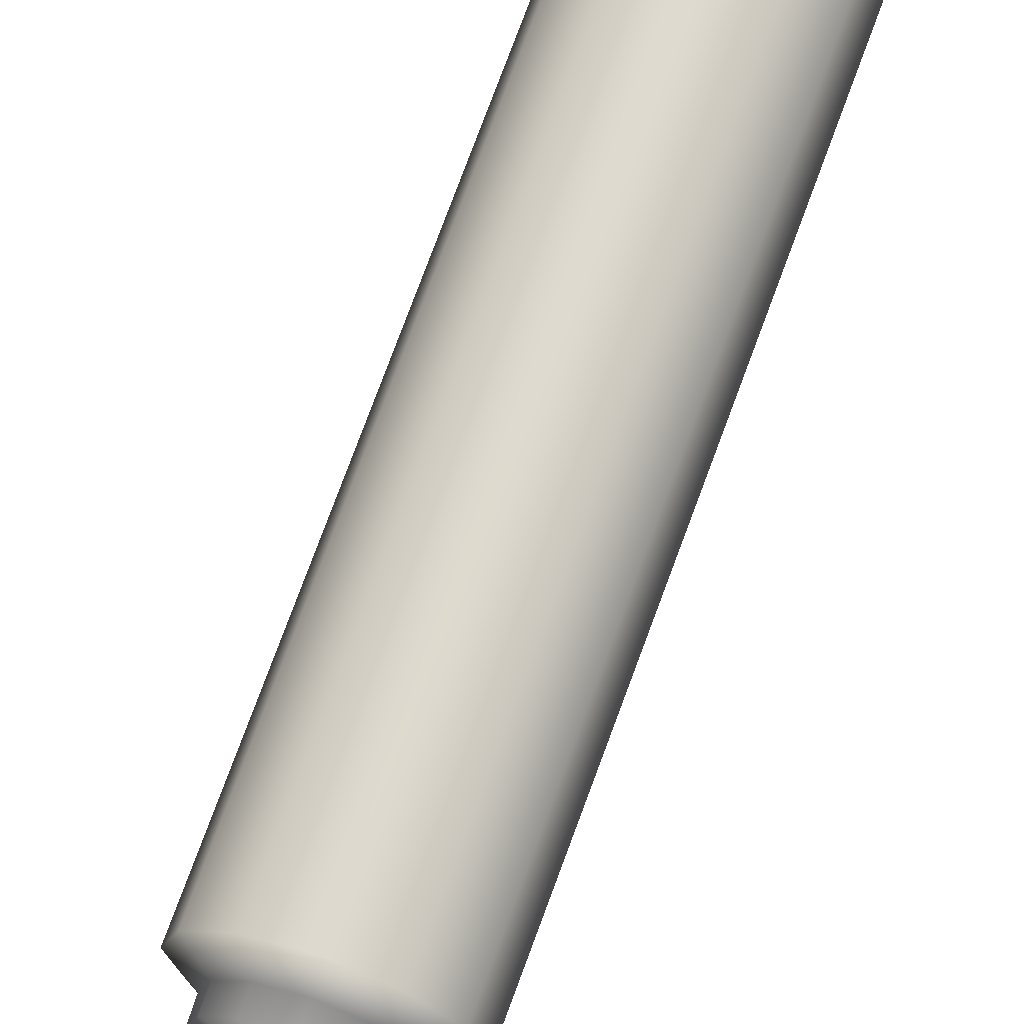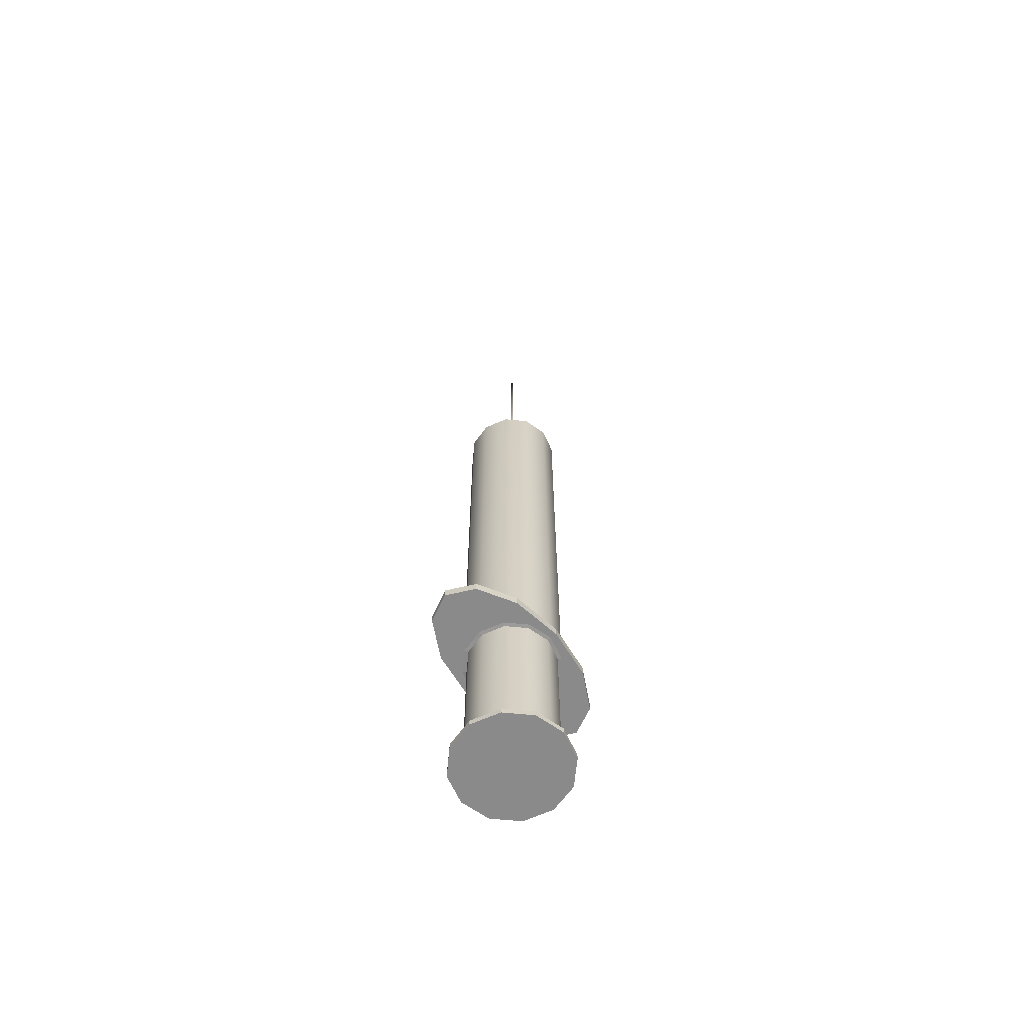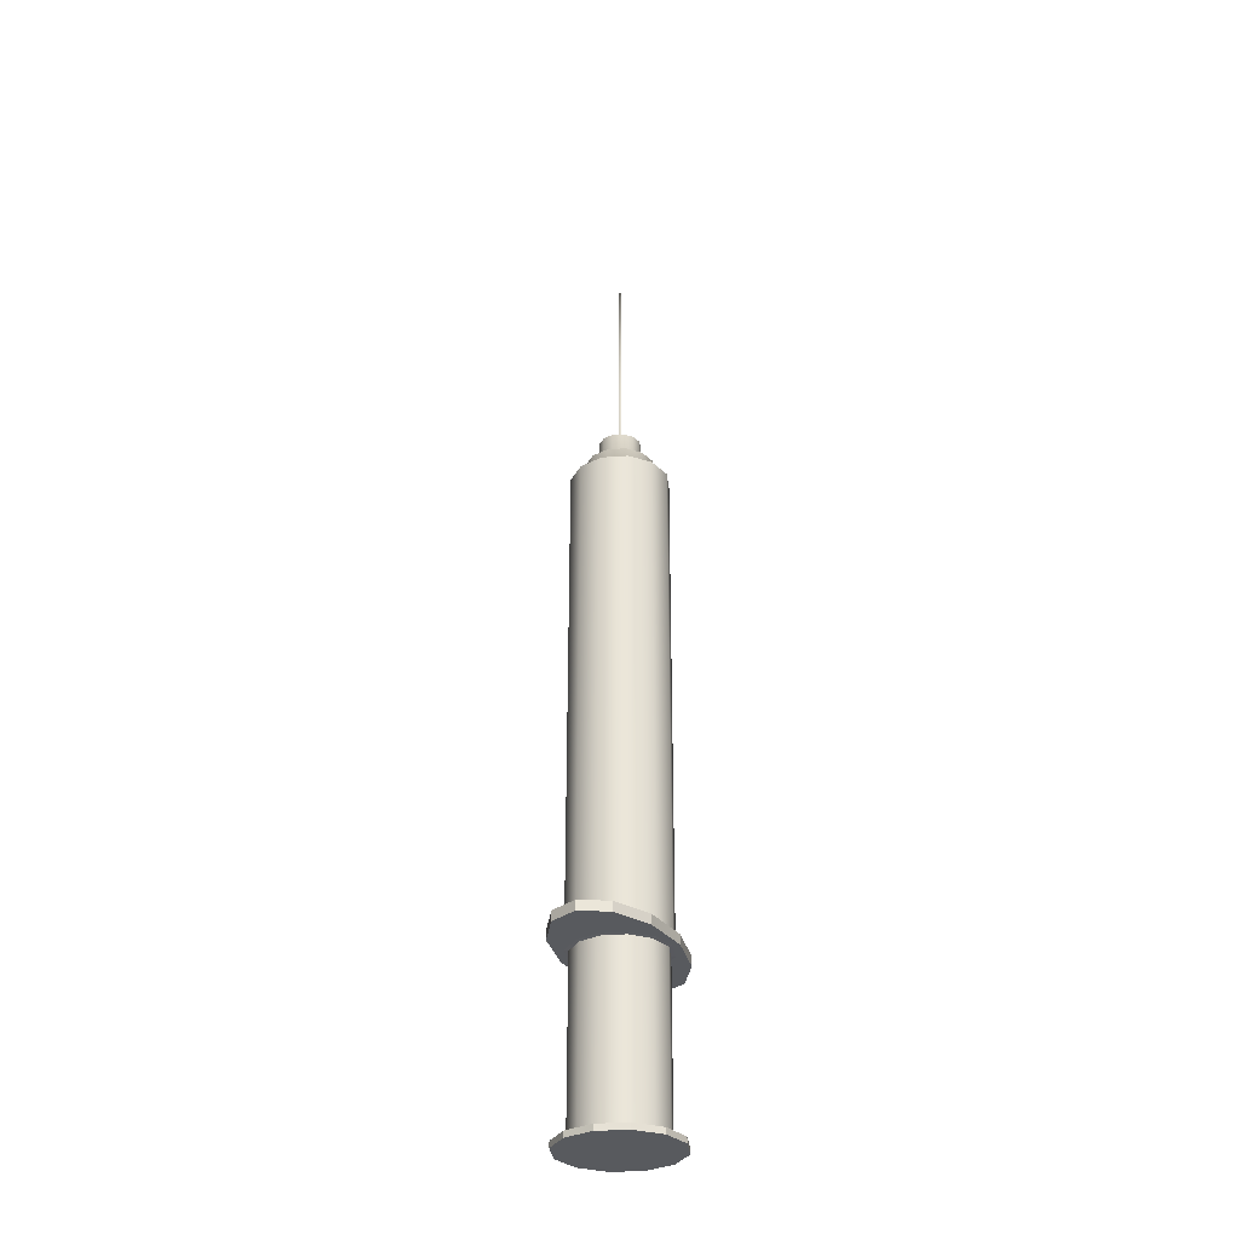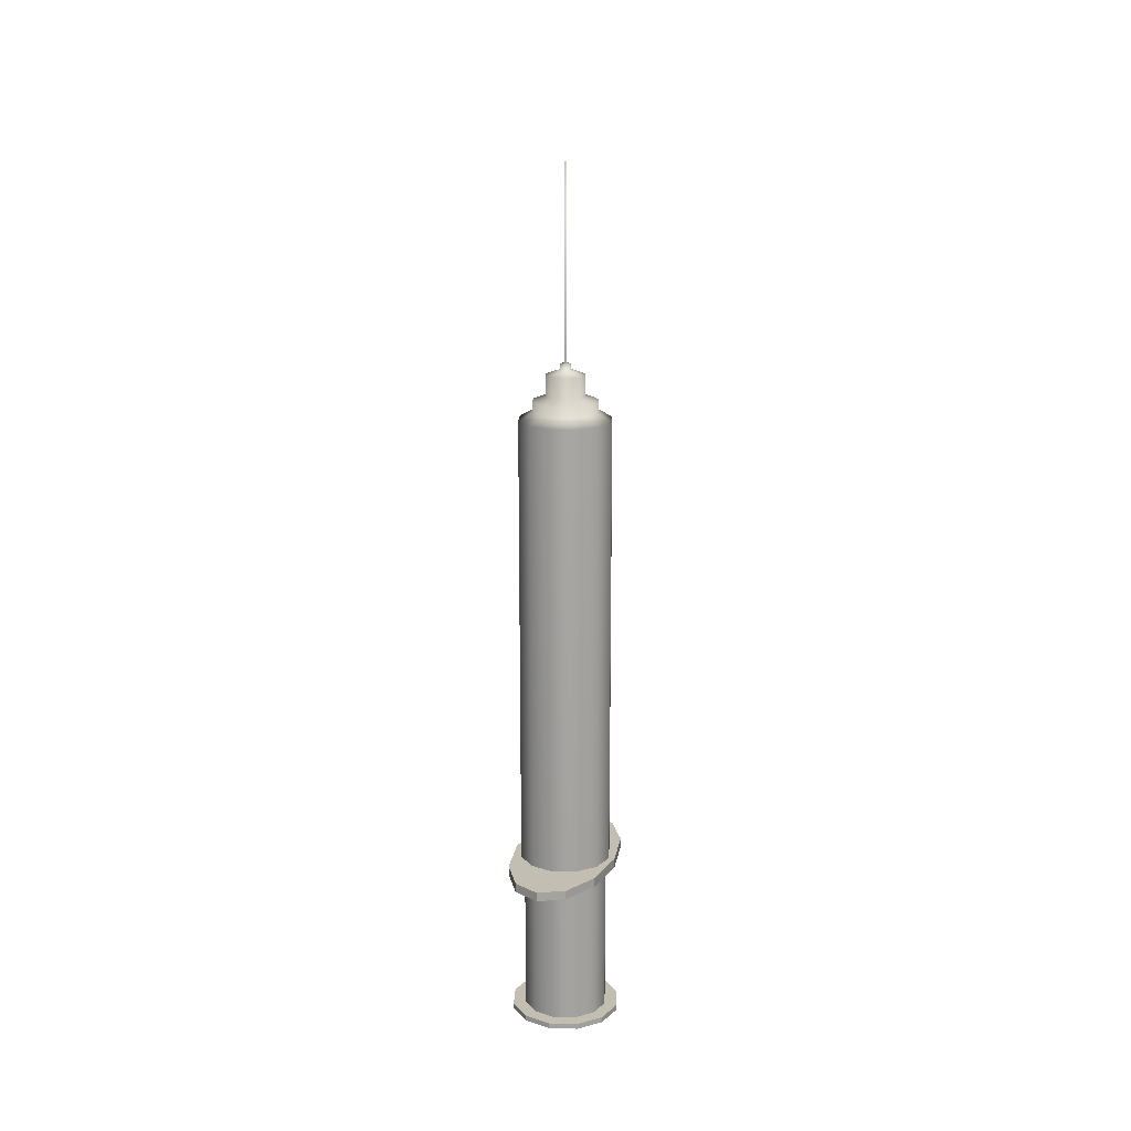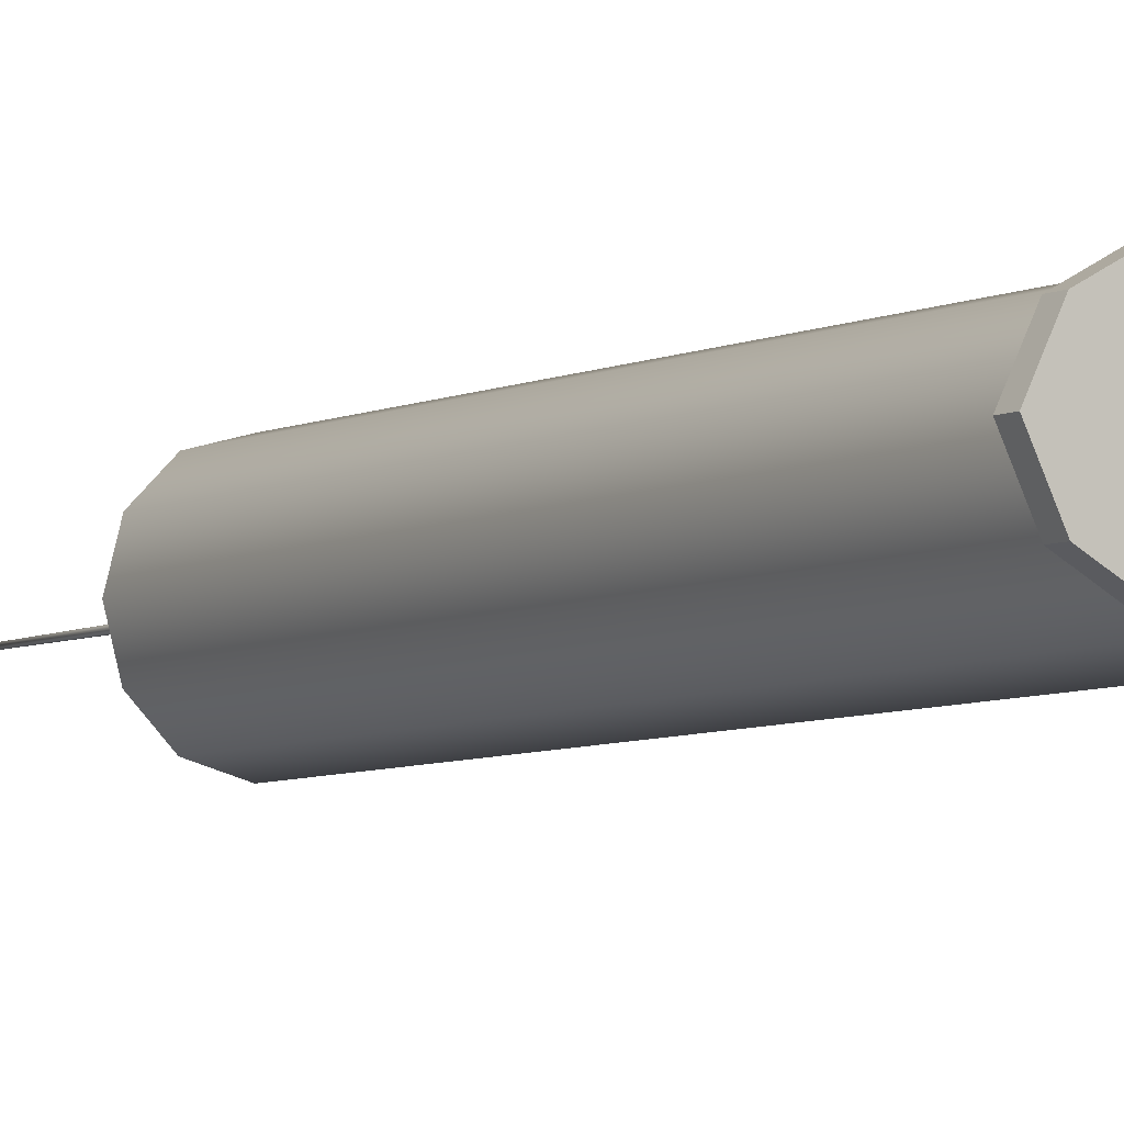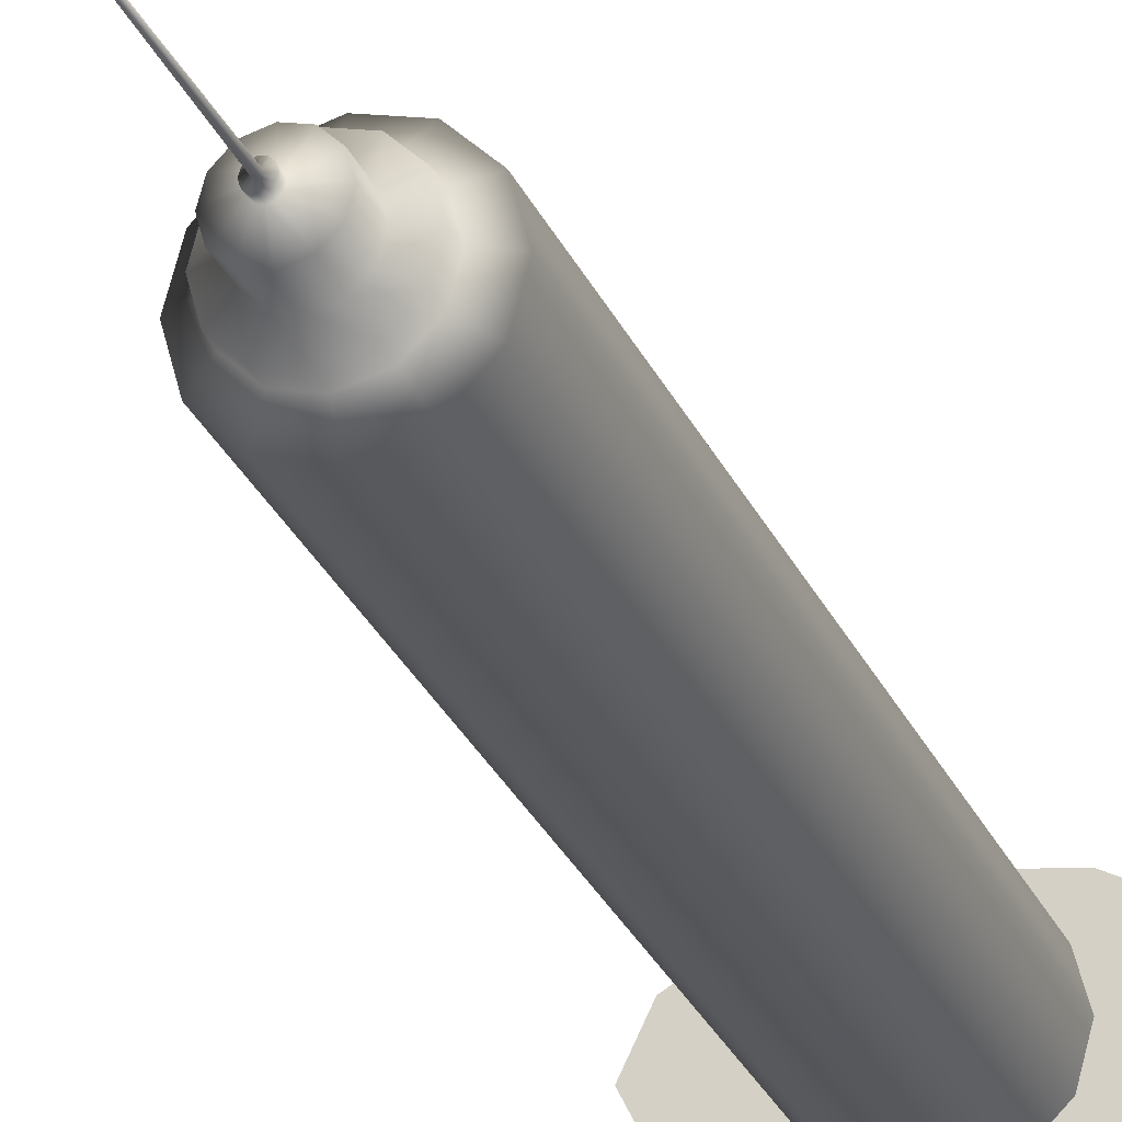
<metadata>
{"format":"obj","ext":"obj","renderer":"f3d","projection":"perspective","resolution":1024,"background":"white","views":[{"elev":70.1,"azim":19.7,"up":"+Y"},{"elev":-63.6,"azim":-50.6,"up":"+Z"},{"elev":-30.9,"azim":-68.7,"up":"+Z"},{"elev":17.4,"azim":-72.7,"up":"+Z"},{"elev":-5.6,"azim":146.8,"up":"+Y"},{"elev":-27.5,"azim":19.9,"up":"+Y"}]}
</metadata>
<code>
g Syringe
v 0.03464 0.02 -0.1428
v 0.02 0.03464 -0.1428
v -0 0.04 -0.1428
v -0.02 0.03464 -0.1428
v -0.03464 0.02 -0.1428
v -0.04 0 -0.1428
v -0.03464 -0.02 -0.1428
v -0.02 -0.03464 -0.1428
v -0 -0.04 -0.1428
v 0.02 -0.03464 -0.1428
v 0.03464 -0.02 -0.1428
v 0.04 0 -0.1428
v 0.03464 0.02 0.2513
v 0.02 0.03464 0.2513
v -0 0.04 0.2513
v -0.02 0.03464 0.2513
v -0.03464 0.02 0.2513
v -0.04 0 0.2513
v -0.03464 -0.02 0.2513
v -0.02 -0.03464 0.2513
v -0 -0.04 0.2513
v 0.02 -0.03464 0.2513
v 0.03464 -0.02 0.2513
v 0.04 0 0.2513
v 0.02445 0.01412 0.2582
v 0.01412 0.02445 0.2582
v -0 0.02823 0.2582
v -0.01412 0.02445 0.2582
v -0.02445 0.01412 0.2582
v -0.02823 0 0.2582
v -0.02445 -0.01412 0.2582
v -0.01412 -0.02445 0.2582
v -0 -0.02823 0.2582
v 0.01412 -0.02445 0.2582
v 0.02445 -0.01412 0.2582
v 0.02823 0 0.2582
v 0.0242 0.01397 0.2671
v 0.01397 0.0242 0.2671
v -0 0.02795 0.2671
v -0.01397 0.0242 0.2671
v -0.0242 0.01397 0.2671
v -0.02795 0 0.2671
v -0.0242 -0.01397 0.2671
v -0.01397 -0.0242 0.2671
v -0 -0.02795 0.2671
v 0.01397 -0.0242 0.2671
v 0.0242 -0.01397 0.2671
v 0.02795 0 0.2671
v 0.01466 0.008463 0.271
v 0.008463 0.01466 0.271
v -0 0.01693 0.271
v -0.008463 0.01466 0.271
v -0.01466 0.008463 0.271
v -0.01693 0 0.271
v -0.01466 -0.008463 0.271
v -0.008463 -0.01466 0.271
v -0 -0.01693 0.271
v 0.008463 -0.01466 0.271
v 0.01466 -0.008463 0.271
v 0.01693 0 0.271
v 0.01466 0.008463 0.2888
v 0.008463 0.01466 0.2888
v -0 0.01693 0.2888
v -0.008463 0.01466 0.2888
v -0.01466 0.008463 0.2888
v -0.01693 0 0.2888
v -0.01466 -0.008463 0.2888
v -0.008463 -0.01466 0.2888
v -0 -0.01693 0.2888
v 0.008463 -0.01466 0.2888
v 0.01466 -0.008463 0.2888
v 0.01693 0 0.2888
v 0.0037 0.002136 0.2933
v 0.002136 0.0037 0.2933
v -0 0.004273 0.2933
v -0.002136 0.0037 0.2933
v -0.0037 0.002136 0.2933
v -0.004273 0 0.2933
v -0.0037 -0.002136 0.2933
v -0.002136 -0.0037 0.2933
v -0 -0.004273 0.2933
v 0.002136 -0.0037 0.2933
v 0.0037 -0.002136 0.2933
v 0.004273 0 0.2933
v 0.0037 0.002136 0.2979
v 0.002136 0.0037 0.2979
v -0 0.004273 0.2979
v -0.002136 0.0037 0.2979
v -0.0037 0.002136 0.2979
v -0.004273 0 0.2979
v -0.0037 -0.002136 0.2979
v -0.002136 -0.0037 0.2979
v -0 -0.004273 0.2979
v 0.002136 -0.0037 0.2979
v 0.0037 -0.002136 0.2979
v 0.004273 0 0.2979
v 0.001189 0.000687 0.299
v 0.000687 0.001189 0.299
v -0 0.001373 0.299
v -0.000687 0.001189 0.299
v -0.001189 0.000687 0.299
v -0.001373 0 0.299
v -0.001189 -0.000687 0.299
v -0.000687 -0.001189 0.299
v -0 -0.001373 0.299
v 0.000687 -0.001189 0.299
v 0.001189 -0.000687 0.299
v 0.001373 0 0.299
v -0 0 0.5411
v 0.03464 0.02 -0.1508
v 0.02 0.03464 -0.1508
v -0 0.04 -0.1508
v -0.02 0.03464 -0.1508
v -0.03464 0.02 -0.1508
v -0.04 0 -0.1508
v -0.03464 -0.02 -0.1508
v -0.02 -0.03464 -0.1508
v -0 -0.04 -0.1508
v 0.02 -0.03464 -0.1508
v 0.03464 -0.02 -0.1508
v 0.04 0 -0.1508
v 0.07153 0.02267 -0.1428
v 0.0413 0.03926 -0.1428
v 0.07153 0.02267 -0.1508
v 0.0413 0.03926 -0.1508
v -0 0.04533 -0.1428
v -0 0.04533 -0.1508
v -0.0413 0.03926 -0.1428
v -0.0413 0.03926 -0.1508
v -0.07153 0.02267 -0.1428
v -0.07153 0.02267 -0.1508
v -0.0826 0 -0.1428
v -0.0826 0 -0.1508
v -0.07153 -0.02267 -0.1428
v -0.07153 -0.02267 -0.1508
v -0.0413 -0.03926 -0.1428
v -0.0413 -0.03926 -0.1508
v -0 -0.04533 -0.1428
v -0 -0.04533 -0.1508
v 0.0413 -0.03926 -0.1428
v 0.0413 -0.03926 -0.1508
v 0.07153 -0.02267 -0.1428
v 0.07153 -0.02267 -0.1508
v 0.0826 0 -0.1428
v 0.0826 0 -0.1508
v 0.03191 0.01843 -0.1511
v 0.01842 0.03191 -0.1511
v -0 0.03685 -0.1511
v -0.01843 0.03191 -0.1511
v -0.03191 0.01843 -0.1511
v -0.03685 0 -0.1511
v -0.03191 -0.01843 -0.1511
v -0.01843 -0.03191 -0.1511
v -0 -0.03685 -0.1511
v 0.01842 -0.03191 -0.1511
v 0.03191 -0.01843 -0.1511
v 0.03685 0 -0.1511
v 0.03191 0.01842 -0.2878
v 0.01842 0.03191 -0.2878
v -0 0.03685 -0.2878
v -0.01842 0.03191 -0.2878
v -0.03191 0.01842 -0.2878
v -0.03685 0 -0.2878
v -0.03191 -0.01842 -0.2878
v -0.01843 -0.03191 -0.2878
v -0 -0.03685 -0.2878
v 0.01842 -0.03191 -0.2878
v 0.03191 -0.01842 -0.2878
v 0.03685 0 -0.2878
v 0.03191 0.01842 -0.2927
v 0.01842 0.03191 -0.2927
v -0 0 -0.2927
v -0 0.03685 -0.2927
v -0.01842 0.03191 -0.2927
v -0.03191 0.01842 -0.2927
v -0.03685 0 -0.2927
v -0.03191 -0.01842 -0.2927
v -0.01843 -0.03191 -0.2927
v -0 -0.03685 -0.2927
v 0.01842 -0.03191 -0.2927
v 0.03191 -0.01842 -0.2927
v 0.03685 0 -0.2927
v 0.04166 0.02405 -0.2878
v 0.02405 0.04166 -0.2878
v 0.04166 0.02405 -0.2927
v 0.02405 0.04166 -0.2927
v -0 0.04811 -0.2878
v -0 0.04811 -0.2927
v -0.02405 0.04166 -0.2878
v -0.02405 0.04166 -0.2927
v -0.04166 0.02405 -0.2878
v -0.04166 0.02405 -0.2927
v -0.04811 0 -0.2878
v -0.04811 0 -0.2927
v -0.04166 -0.02405 -0.2878
v -0.04166 -0.02405 -0.2927
v -0.02405 -0.04166 -0.2878
v -0.02405 -0.04166 -0.2927
v -0 -0.04811 -0.2878
v -0 -0.04811 -0.2927
v 0.02405 -0.04166 -0.2878
v 0.02405 -0.04166 -0.2927
v 0.04166 -0.02405 -0.2878
v 0.04166 -0.02405 -0.2927
v 0.04811 -0 -0.2878
v 0.04811 -0 -0.2927
v 0.000916 0.000529 0.299
v 0.000529 0.000916 0.299
f 1 2 13
f 13 2 14
f 2 3 14
f 14 3 15
f 3 4 15
f 15 4 16
f 4 5 16
f 16 5 17
f 5 6 17
f 17 6 18
f 6 7 18
f 18 7 19
f 7 8 19
f 19 8 20
f 8 9 20
f 20 9 21
f 9 10 21
f 21 10 22
f 10 11 22
f 22 11 23
f 11 12 23
f 23 12 24
f 12 1 24
f 24 1 13
f 171 170 172
f 173 171 172
f 174 173 172
f 175 174 172
f 176 175 172
f 177 176 172
f 178 177 172
f 179 178 172
f 180 179 172
f 181 180 172
f 182 181 172
f 170 182 172
f 13 14 25
f 25 14 26
f 14 15 26
f 26 15 27
f 15 16 27
f 27 16 28
f 16 17 28
f 28 17 29
f 17 18 29
f 29 18 30
f 18 19 30
f 30 19 31
f 19 20 31
f 31 20 32
f 20 21 32
f 32 21 33
f 21 22 33
f 33 22 34
f 22 23 34
f 34 23 35
f 23 24 35
f 35 24 36
f 24 13 36
f 36 13 25
f 25 26 37
f 37 26 38
f 26 27 38
f 38 27 39
f 27 28 39
f 39 28 40
f 28 29 40
f 40 29 41
f 29 30 41
f 41 30 42
f 30 31 42
f 42 31 43
f 31 32 43
f 43 32 44
f 32 33 44
f 44 33 45
f 33 34 45
f 45 34 46
f 34 35 46
f 46 35 47
f 35 36 47
f 47 36 48
f 36 25 48
f 48 25 37
f 37 38 49
f 49 38 50
f 38 39 50
f 50 39 51
f 39 40 51
f 51 40 52
f 40 41 52
f 52 41 53
f 41 42 53
f 53 42 54
f 42 43 54
f 54 43 55
f 43 44 55
f 55 44 56
f 44 45 56
f 56 45 57
f 45 46 57
f 57 46 58
f 46 47 58
f 58 47 59
f 47 48 59
f 59 48 60
f 48 37 60
f 60 37 49
f 49 50 61
f 61 50 62
f 50 51 62
f 62 51 63
f 51 52 63
f 63 52 64
f 52 53 64
f 64 53 65
f 53 54 65
f 65 54 66
f 54 55 66
f 66 55 67
f 55 56 67
f 67 56 68
f 56 57 68
f 68 57 69
f 57 58 69
f 69 58 70
f 58 59 70
f 70 59 71
f 59 60 71
f 71 60 72
f 60 49 72
f 72 49 61
f 61 62 73
f 73 62 74
f 62 63 74
f 74 63 75
f 63 64 75
f 75 64 76
f 64 65 76
f 76 65 77
f 65 66 77
f 77 66 78
f 66 67 78
f 78 67 79
f 67 68 79
f 79 68 80
f 68 69 80
f 80 69 81
f 69 70 81
f 81 70 82
f 70 71 82
f 82 71 83
f 71 72 83
f 83 72 84
f 72 61 84
f 84 61 73
f 73 74 85
f 85 74 86
f 74 75 86
f 86 75 87
f 75 76 87
f 87 76 88
f 76 77 88
f 88 77 89
f 77 78 89
f 89 78 90
f 78 79 90
f 90 79 91
f 79 80 91
f 91 80 92
f 80 81 92
f 92 81 93
f 81 82 93
f 93 82 94
f 82 83 94
f 94 83 95
f 83 84 95
f 95 84 96
f 84 73 96
f 96 73 85
f 85 86 97
f 97 86 98
f 86 87 98
f 98 87 99
f 87 88 99
f 99 88 100
f 88 89 100
f 100 89 101
f 89 90 101
f 101 90 102
f 90 91 102
f 102 91 103
f 91 92 103
f 103 92 104
f 92 93 104
f 104 93 105
f 93 94 105
f 105 94 106
f 94 95 106
f 106 95 107
f 95 96 107
f 107 96 108
f 96 85 108
f 108 85 97
f 97 98 109
f 98 99 109
f 99 100 109
f 100 101 109
f 101 102 109
f 102 103 109
f 103 104 109
f 104 105 109
f 105 106 109
f 106 107 109
f 107 108 109
f 108 97 109
f 123 122 125
f 125 122 124
f 126 123 127
f 127 123 125
f 128 126 129
f 129 126 127
f 130 128 131
f 131 128 129
f 132 130 133
f 133 130 131
f 134 132 135
f 135 132 133
f 136 134 137
f 137 134 135
f 138 136 139
f 139 136 137
f 140 138 141
f 141 138 139
f 142 140 143
f 143 140 141
f 144 142 145
f 145 142 143
f 122 144 124
f 124 144 145
f 2 1 123
f 123 1 122
f 111 125 110
f 110 125 124
f 3 2 126
f 126 2 123
f 112 127 111
f 111 127 125
f 3 126 4
f 4 126 128
f 112 113 127
f 127 113 129
f 4 128 5
f 5 128 130
f 113 114 129
f 129 114 131
f 5 130 6
f 6 130 132
f 114 115 131
f 131 115 133
f 7 6 134
f 134 6 132
f 116 135 115
f 115 135 133
f 8 7 136
f 136 7 134
f 117 137 116
f 116 137 135
f 9 8 138
f 138 8 136
f 118 139 117
f 117 139 137
f 9 138 10
f 10 138 140
f 118 119 139
f 139 119 141
f 10 140 11
f 11 140 142
f 119 120 141
f 141 120 143
f 11 142 12
f 12 142 144
f 120 121 143
f 143 121 145
f 1 12 122
f 122 12 144
f 110 124 121
f 121 124 145
f 111 110 147
f 147 110 146
f 112 111 148
f 148 111 147
f 113 112 149
f 149 112 148
f 114 113 150
f 150 113 149
f 115 114 151
f 151 114 150
f 116 115 152
f 152 115 151
f 117 116 153
f 153 116 152
f 118 117 154
f 154 117 153
f 119 118 155
f 155 118 154
f 120 119 156
f 156 119 155
f 121 120 157
f 157 120 156
f 110 121 146
f 146 121 157
f 147 146 159
f 159 146 158
f 148 147 160
f 160 147 159
f 149 148 161
f 161 148 160
f 150 149 162
f 162 149 161
f 151 150 163
f 163 150 162
f 152 151 164
f 164 151 163
f 153 152 165
f 165 152 164
f 154 153 166
f 166 153 165
f 155 154 167
f 167 154 166
f 156 155 168
f 168 155 167
f 157 156 169
f 169 156 168
f 146 157 158
f 158 157 169
f 184 183 186
f 186 183 185
f 187 184 188
f 188 184 186
f 189 187 190
f 190 187 188
f 191 189 192
f 192 189 190
f 193 191 194
f 194 191 192
f 195 193 196
f 196 193 194
f 197 195 198
f 198 195 196
f 199 197 200
f 200 197 198
f 201 199 202
f 202 199 200
f 203 201 204
f 204 201 202
f 205 203 206
f 206 203 204
f 183 205 185
f 185 205 206
f 159 158 184
f 184 158 183
f 170 171 185
f 185 171 186
f 160 159 187
f 187 159 184
f 171 173 186
f 186 173 188
f 161 160 189
f 189 160 187
f 173 174 188
f 188 174 190
f 162 161 191
f 191 161 189
f 174 175 190
f 190 175 192
f 163 162 193
f 193 162 191
f 175 176 192
f 192 176 194
f 164 163 195
f 195 163 193
f 176 177 194
f 194 177 196
f 165 164 197
f 197 164 195
f 177 178 196
f 196 178 198
f 166 165 199
f 199 165 197
f 178 179 198
f 198 179 200
f 167 166 201
f 201 166 199
f 179 180 200
f 200 180 202
f 168 167 203
f 203 167 201
f 180 181 202
f 202 181 204
f 169 168 205
f 205 168 203
f 181 182 204
f 204 182 206
f 158 169 183
f 183 169 205
f 182 170 206
f 206 170 185
f 97 98 207
f 207 98 208

</code>
